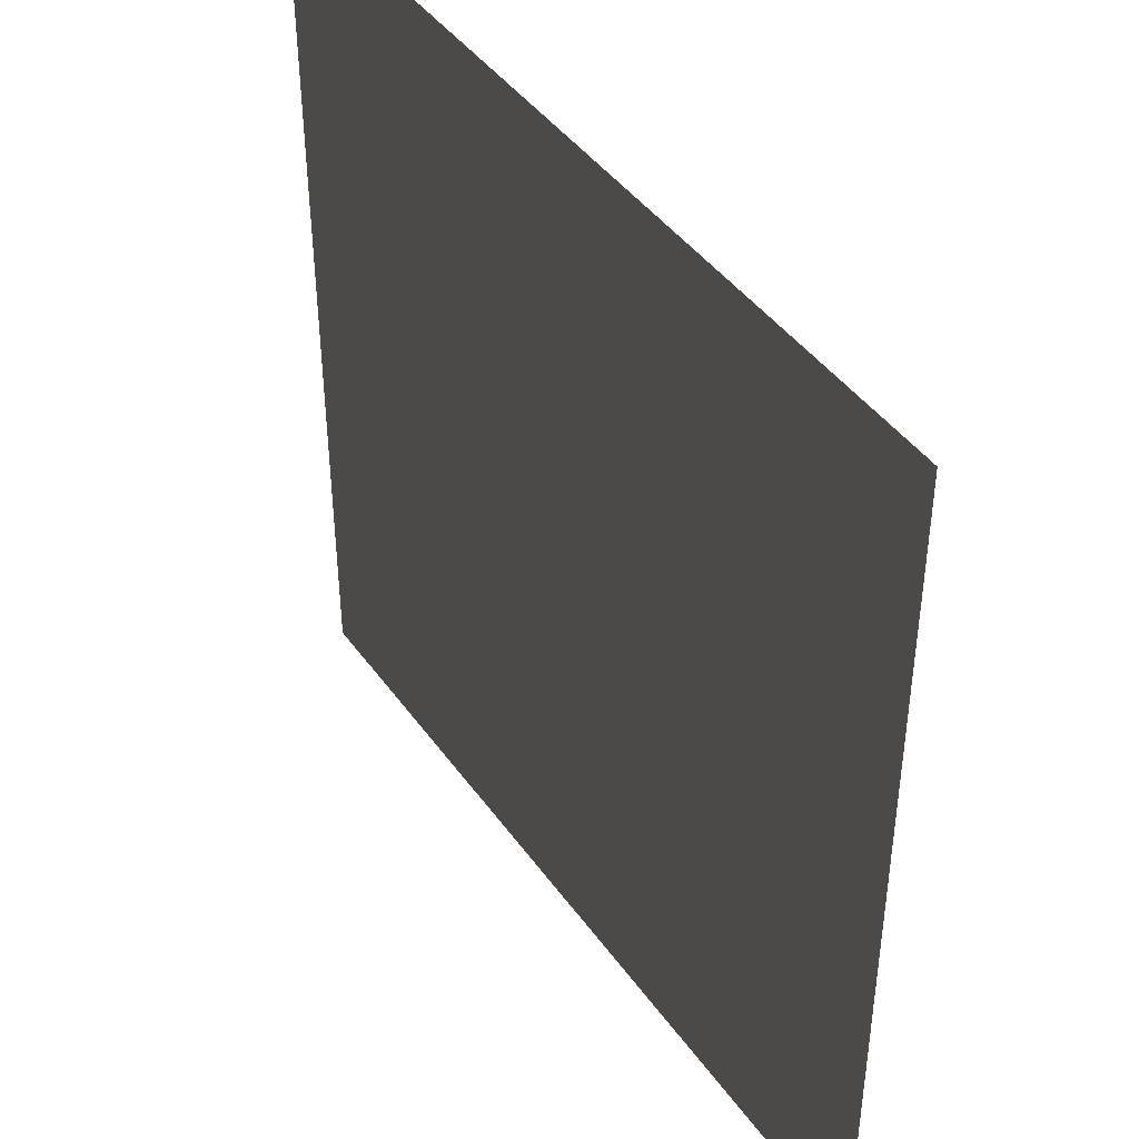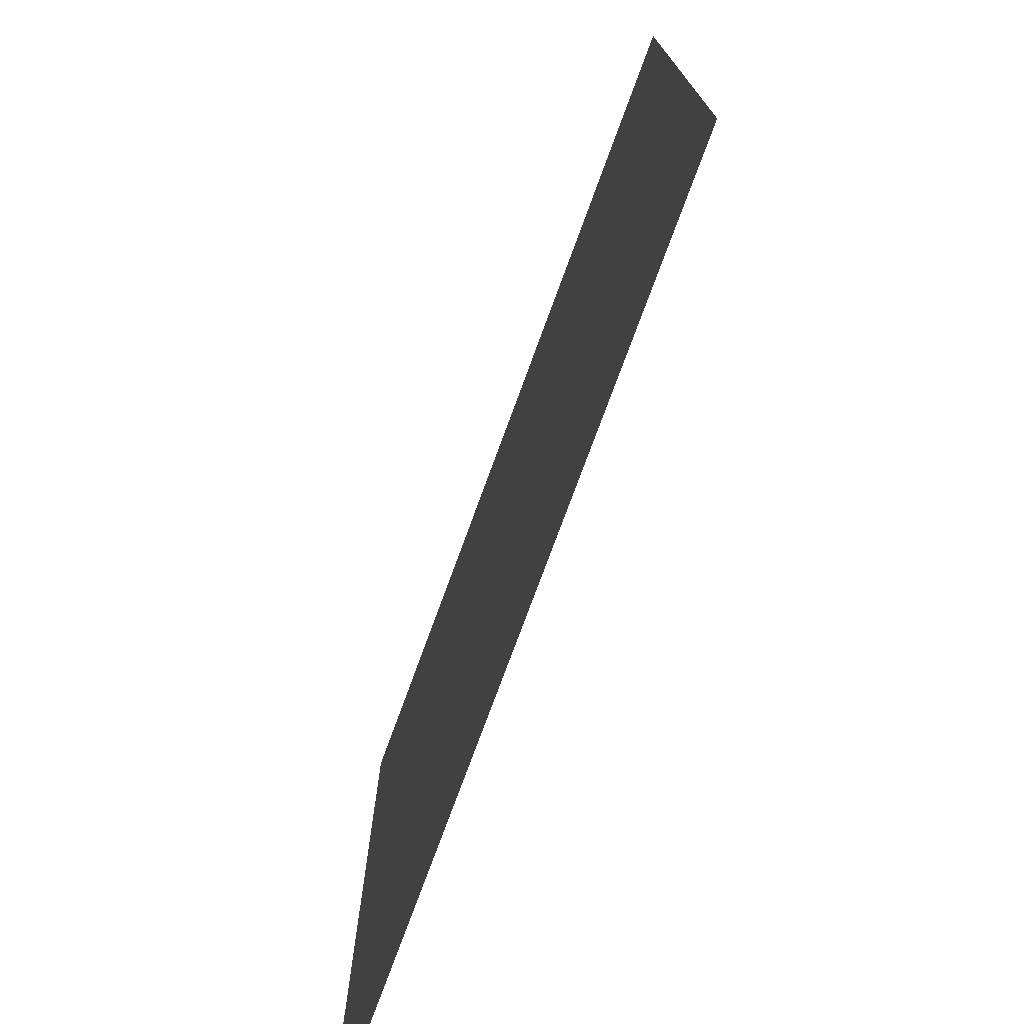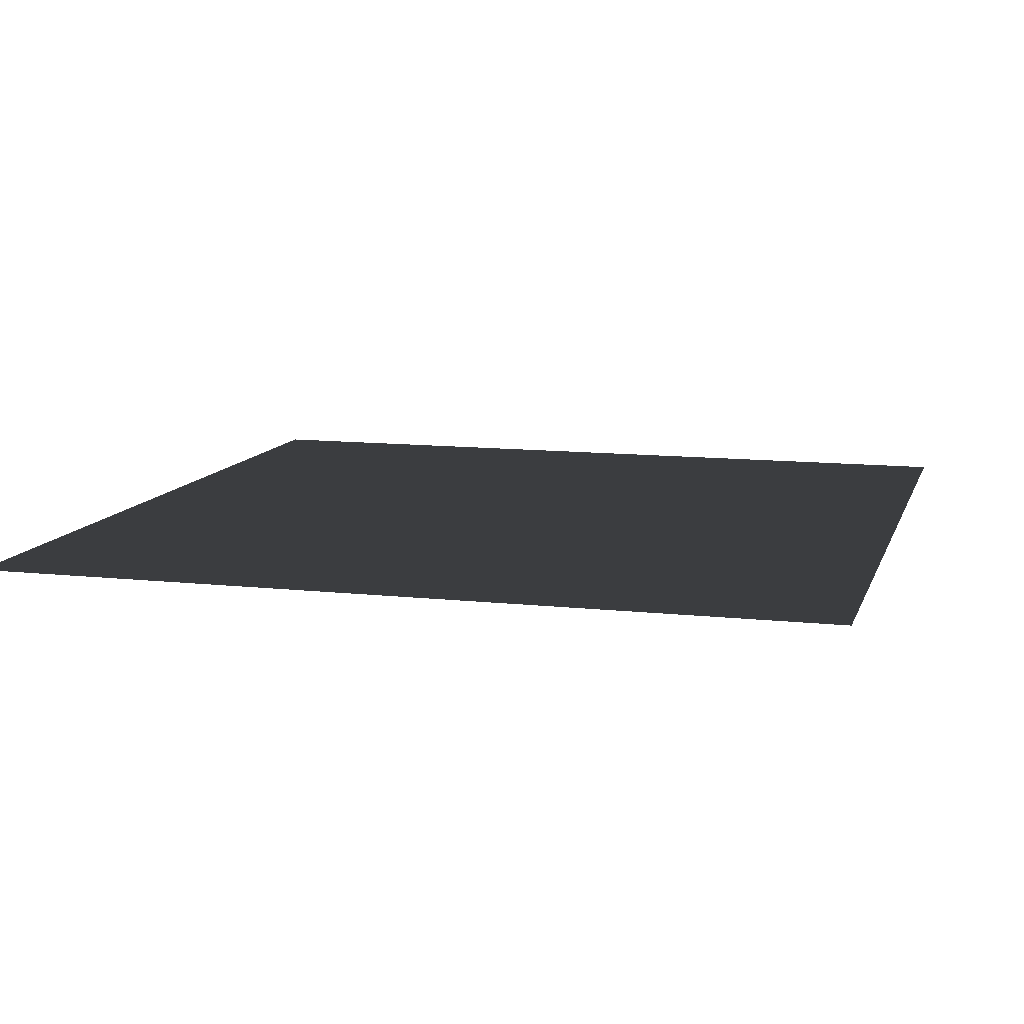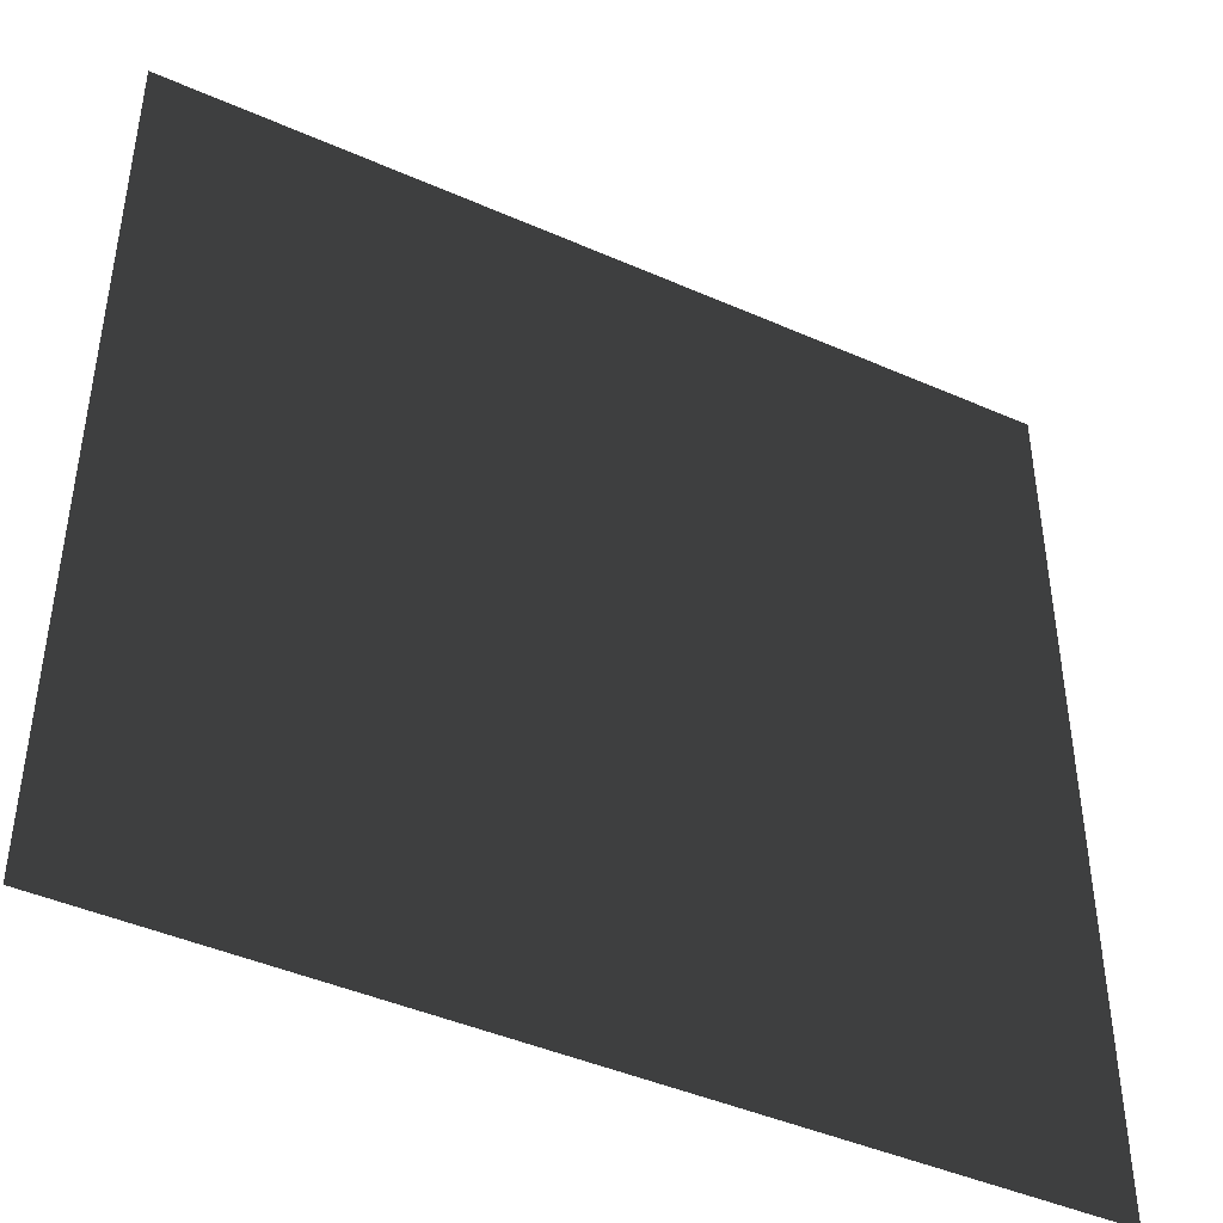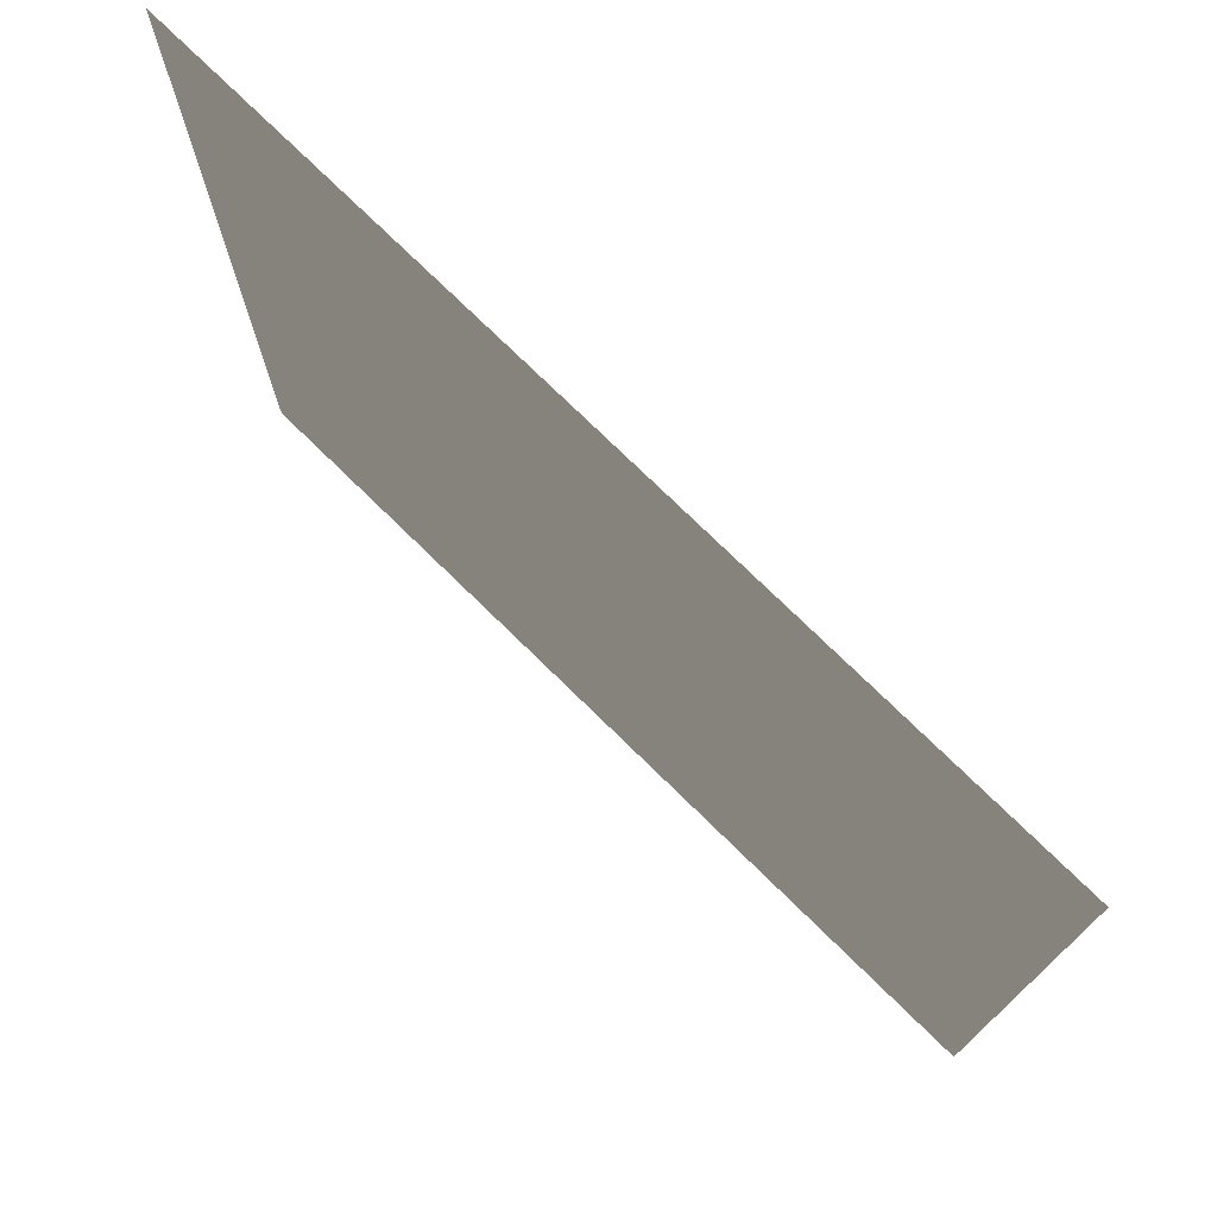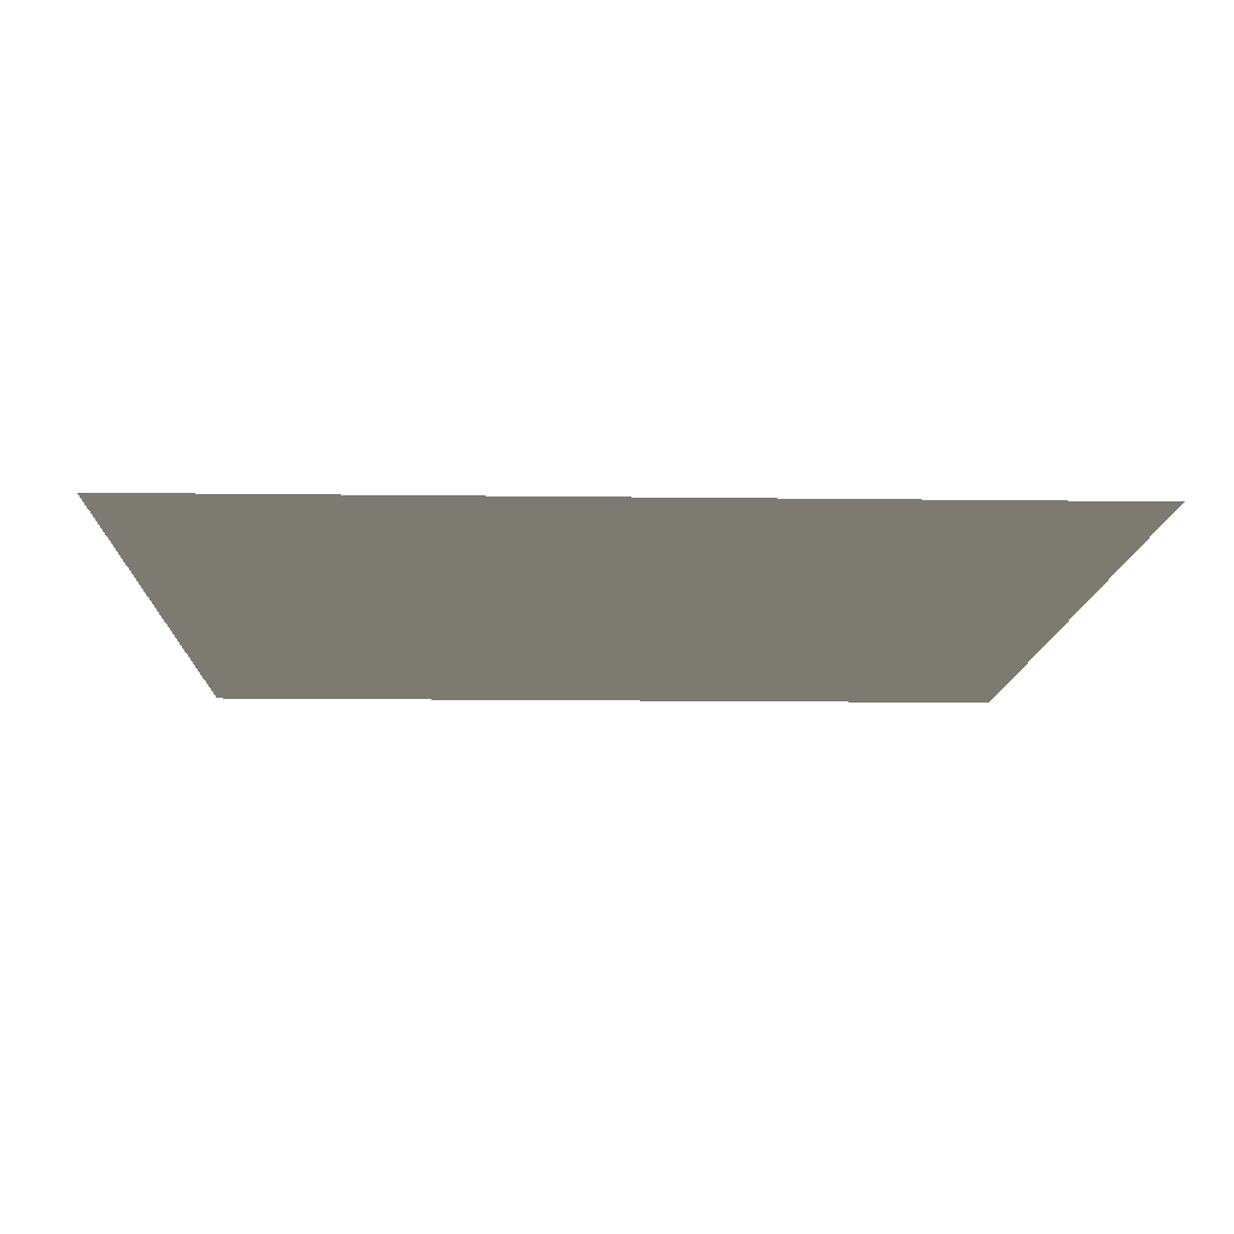
<metadata>
{"format":"obj","ext":"obj","renderer":"f3d","projection":"perspective","resolution":1024,"background":"white","views":[{"elev":43.3,"azim":57.2,"up":"+Y"},{"elev":-75.5,"azim":-110.1,"up":"+Y"},{"elev":11.0,"azim":105.3,"up":"+Z"},{"elev":-44.1,"azim":-27.3,"up":"+Y"},{"elev":75.5,"azim":-135.6,"up":"+Y"},{"elev":-12.5,"azim":-1.8,"up":"+Z"}]}
</metadata>
<code>
o Cube_Cube.001
v -1 1 -10
v 1 1 -10
v -1 -1 -10
v 1 -1 -10
f 4 3 1
f 2 4 1

</code>
